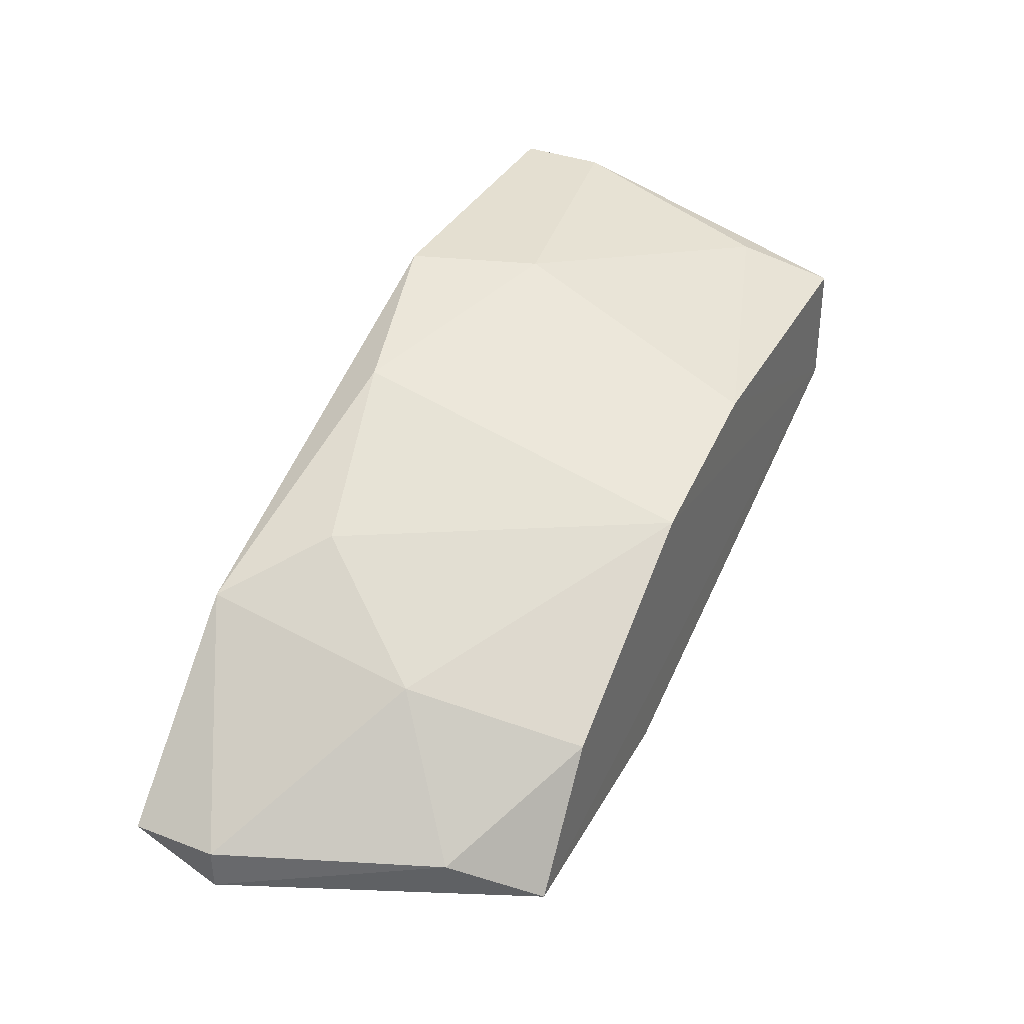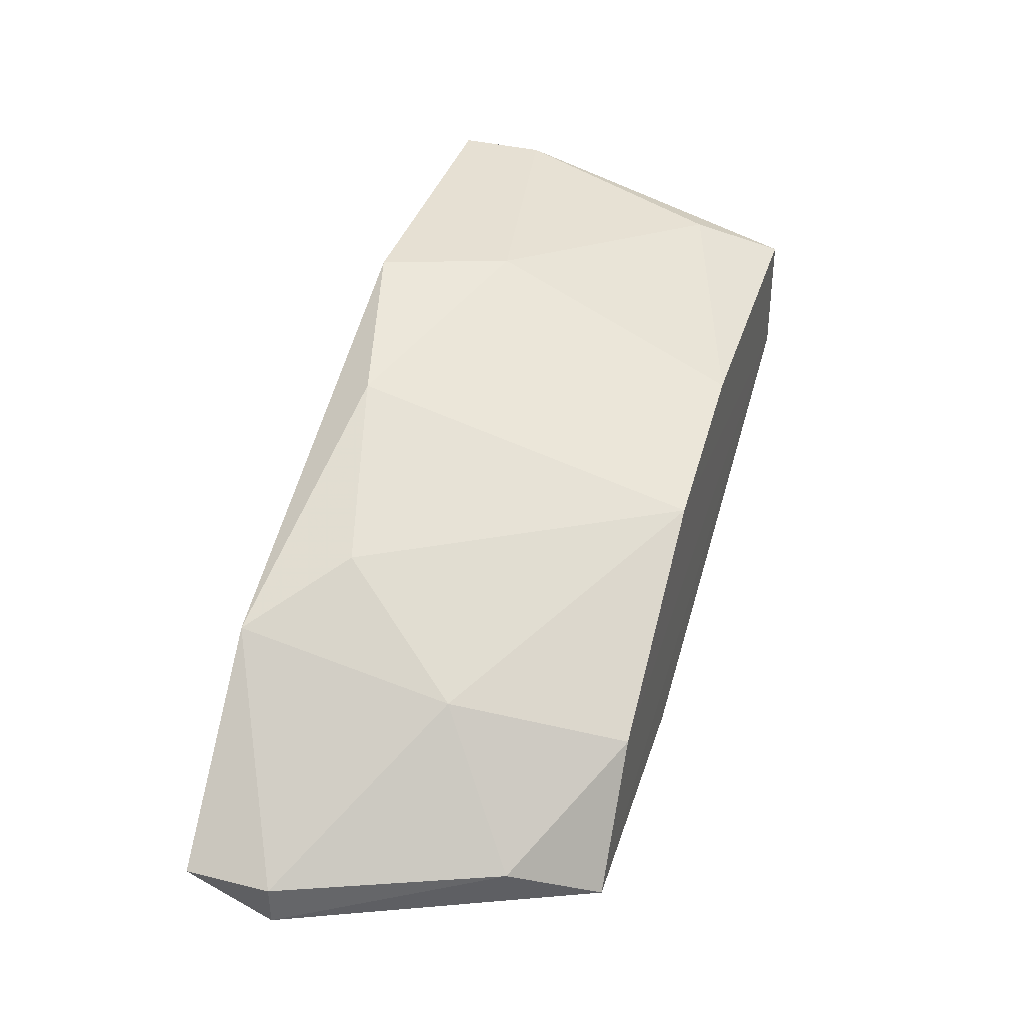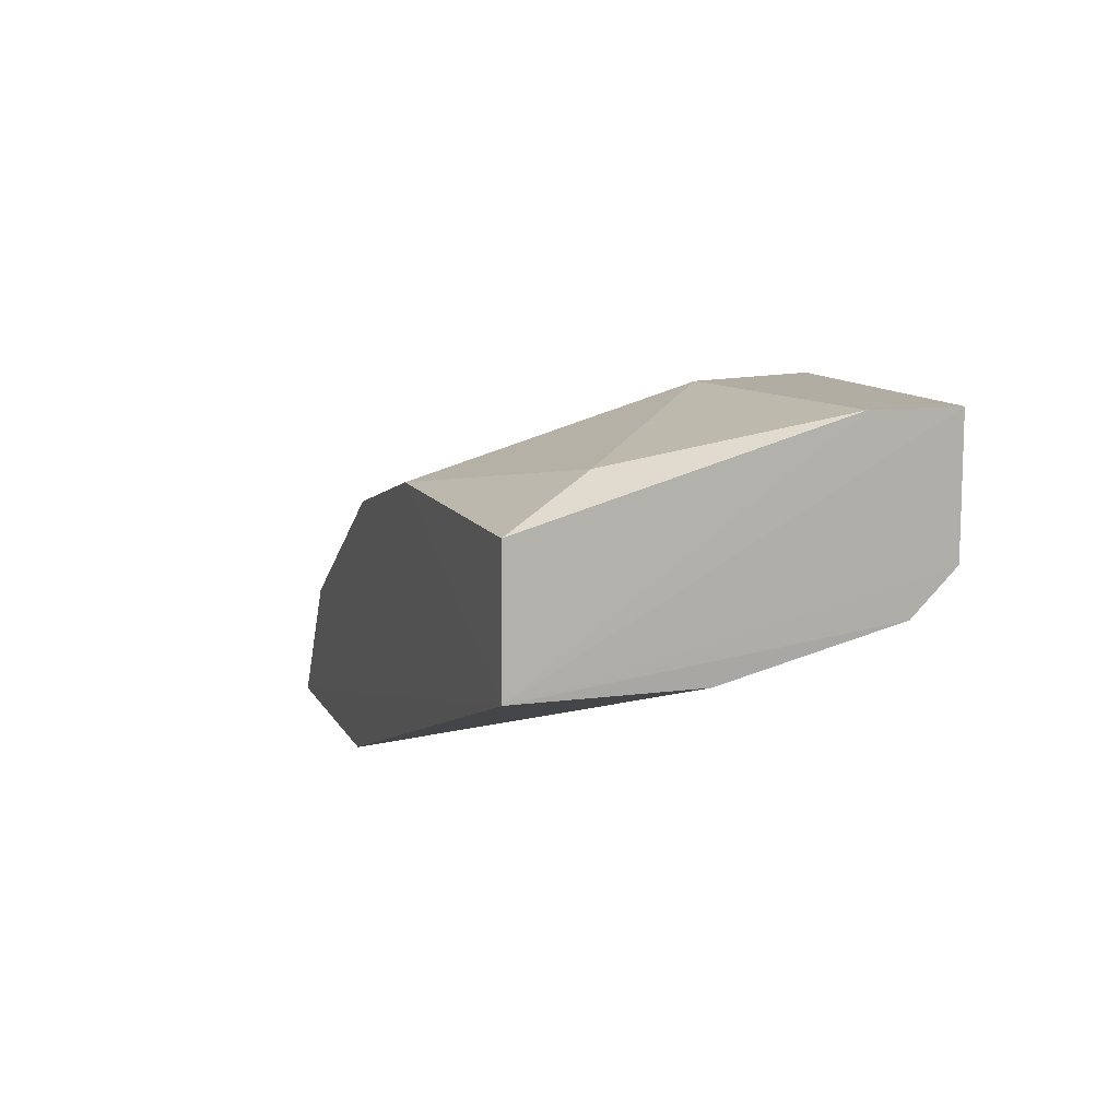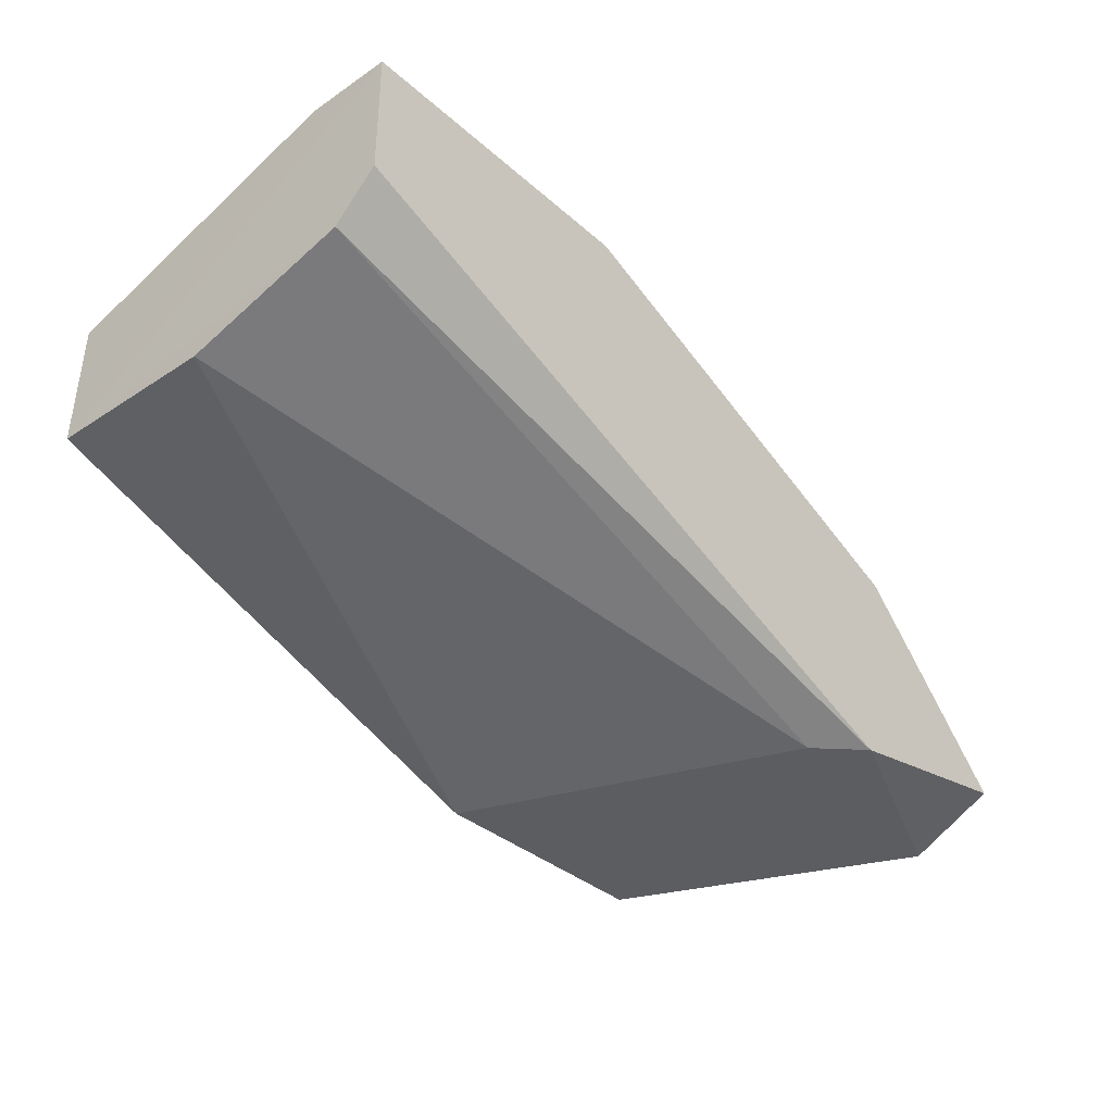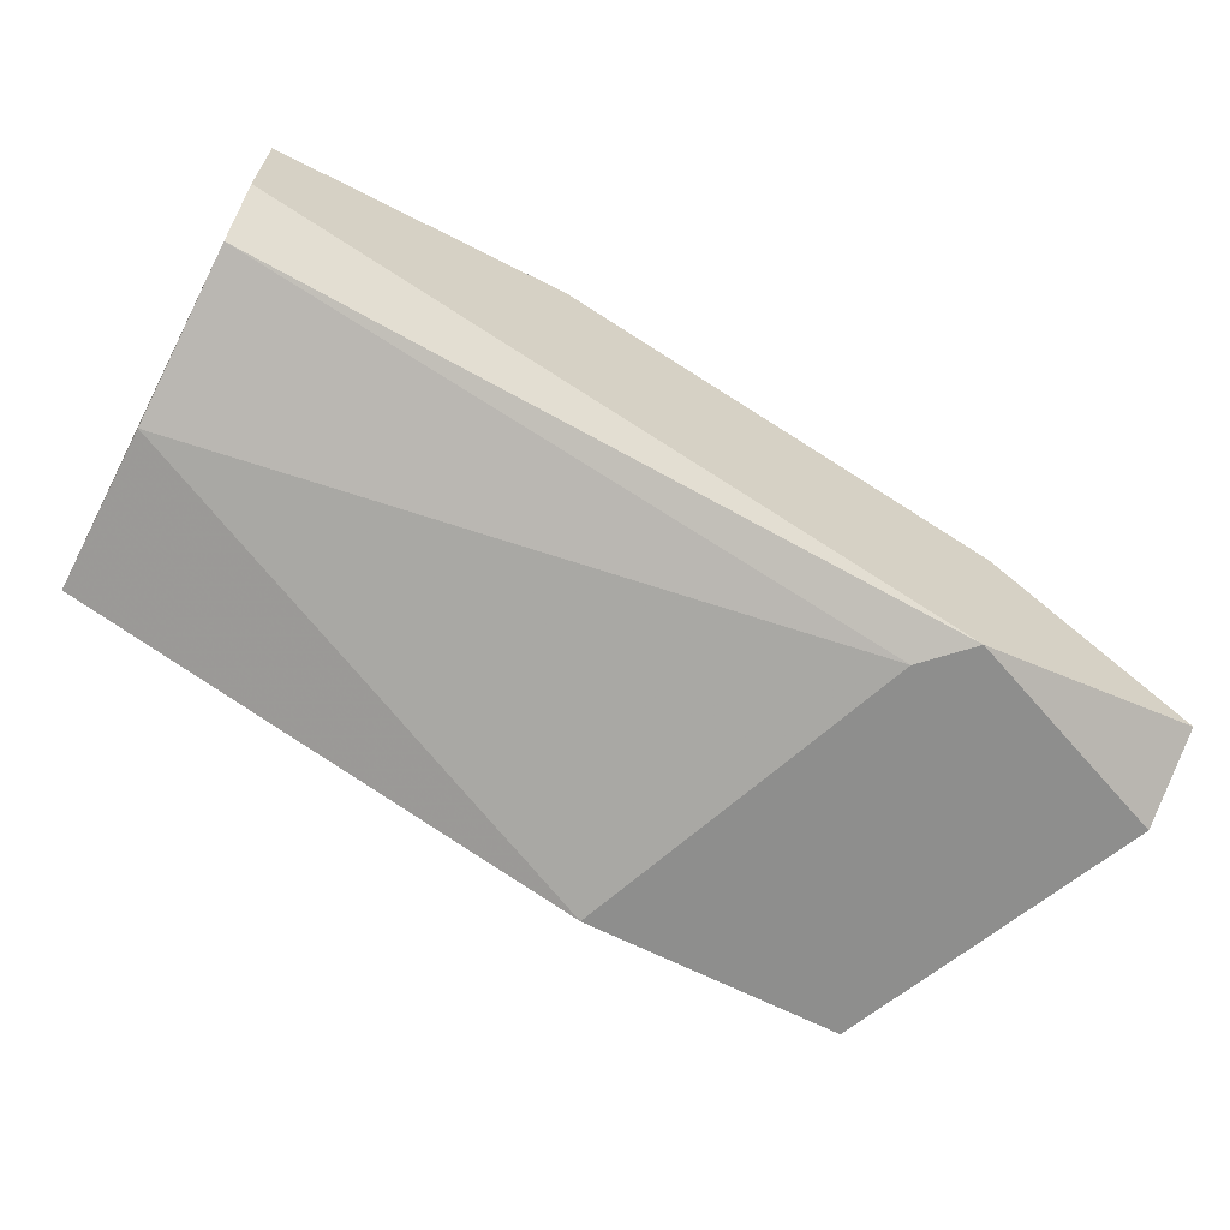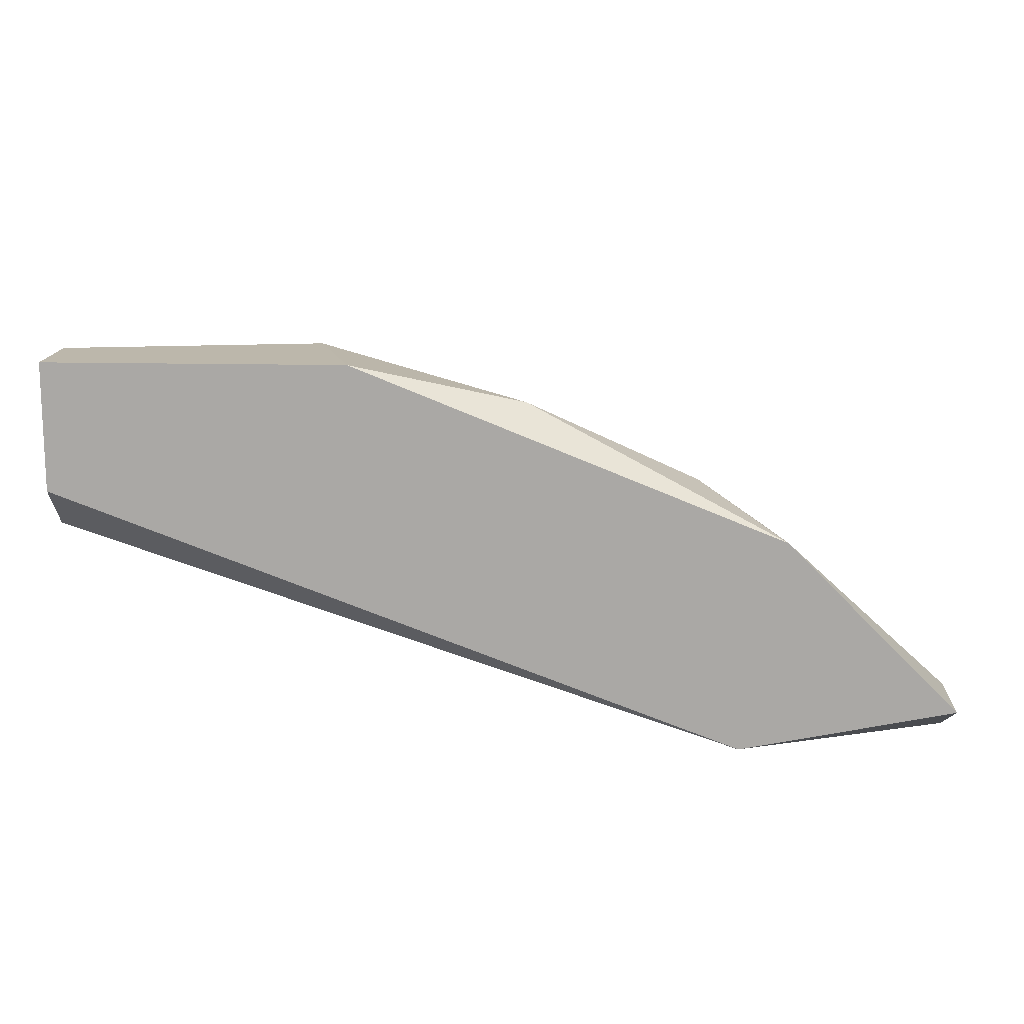
<metadata>
{"format":"obj","ext":"obj","renderer":"f3d","projection":"perspective","resolution":1024,"background":"white","views":[{"elev":36.7,"azim":-64.0,"up":"+Z"},{"elev":38.5,"azim":-72.9,"up":"+Z"},{"elev":10.6,"azim":71.9,"up":"+Z"},{"elev":-35.9,"azim":131.3,"up":"+Z"},{"elev":-64.9,"azim":152.8,"up":"+Z"},{"elev":14.3,"azim":-177.0,"up":"+Z"}]}
</metadata>
<code>
v -0.2183 -0.226 0.161
v -0.02976 -0.1565 0.2403
v -0.02976 -0.1764 0.2403
v -0.02924 -0.2461 0.1907
v -0.1885 -0.1565 0.151
v -0.1389 -0.1665 0.2304
v -0.09924 -0.2458 0.2205
v -0.02976 -0.1665 0.2006
v -0.1488 -0.2458 0.151
v -0.2381 -0.1565 0.161
v -0.1885 -0.2458 0.1808
v -0.1984 -0.1565 0.2006
v -0.02976 -0.2458 0.2205
v -0.2083 -0.2458 0.151
v -0.02976 -0.2061 0.1907
v -0.08931 -0.1863 0.2403
v -0.1389 -0.2458 0.2105
v -0.1984 -0.2061 0.1907
v -0.09924 -0.1565 0.2403
v -0.02976 -0.1565 0.2105
v -0.2381 -0.1764 0.151
v -0.0397 -0.226 0.2304
v -0.1786 -0.1665 0.151
v -0.2381 -0.1764 0.161
v -0.1786 -0.1764 0.2105
f 18 17 25
f 2 3 4
f 2 5 10
f 2 10 12
f 4 3 13
f 7 4 13
f 5 9 14
f 9 4 14
f 4 11 14
f 11 1 14
f 8 4 15
f 4 9 15
f 3 2 16
f 4 7 17
f 11 4 17
f 16 6 17
f 7 16 17
f 1 11 18
f 11 17 18
f 2 12 19
f 12 6 19
f 16 2 19
f 6 16 19
f 2 4 20
f 5 2 20
f 4 8 20
f 8 5 20
f 10 5 21
f 5 14 21
f 14 1 21
f 13 3 22
f 7 13 22
f 3 16 22
f 16 7 22
f 5 8 23
f 9 5 23
f 8 15 23
f 15 9 23
f 12 10 24
f 1 18 24
f 18 12 24
f 21 1 24
f 10 21 24
f 6 12 25
f 17 6 25
f 12 18 25

</code>
